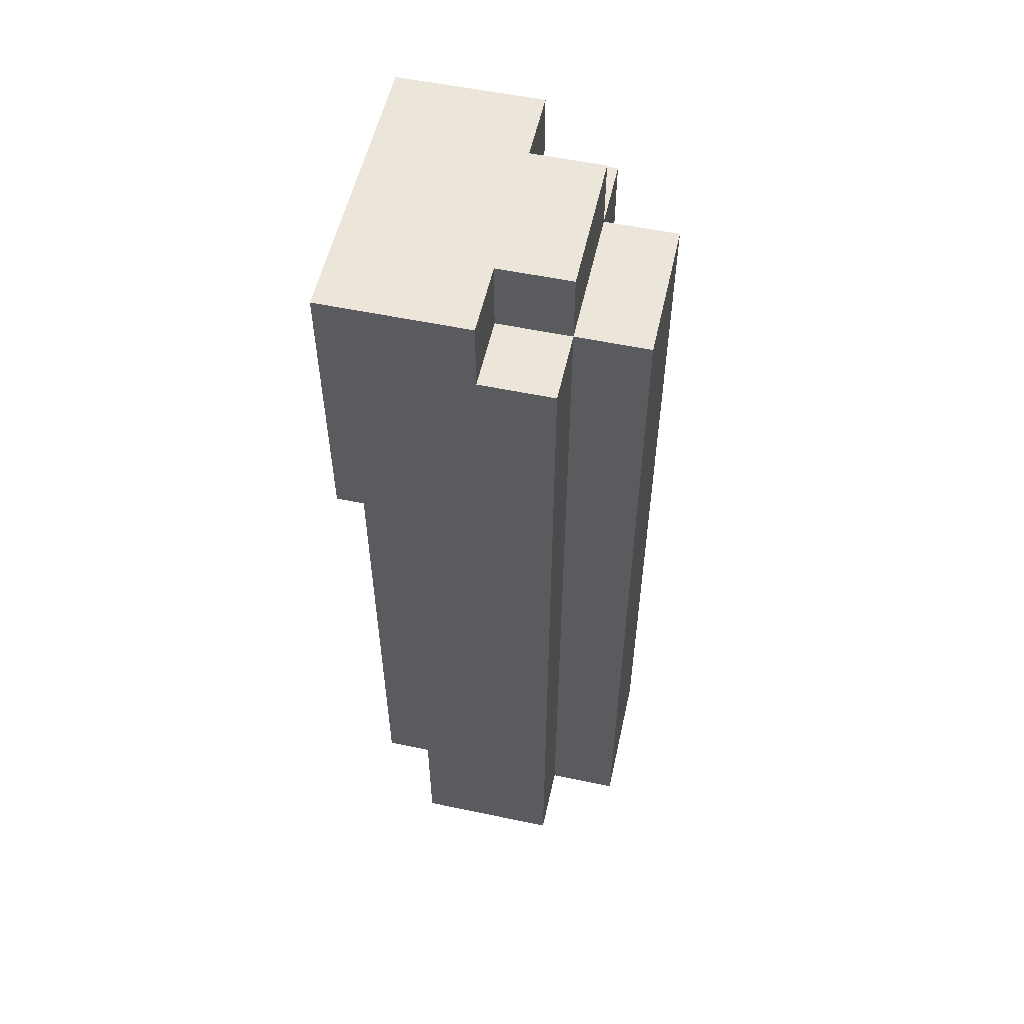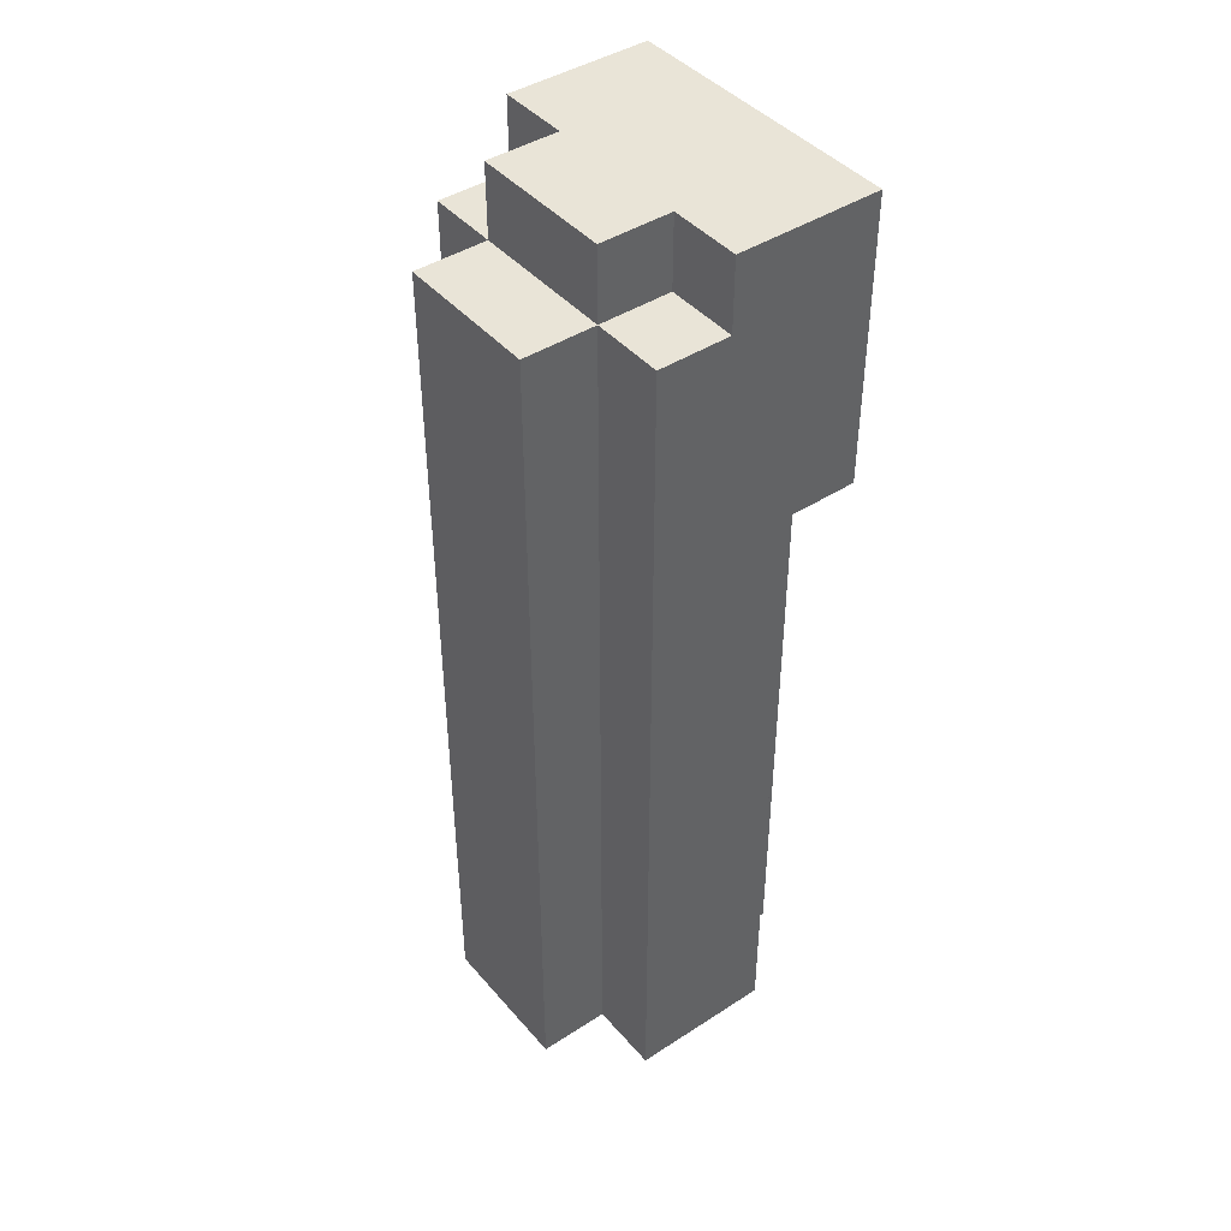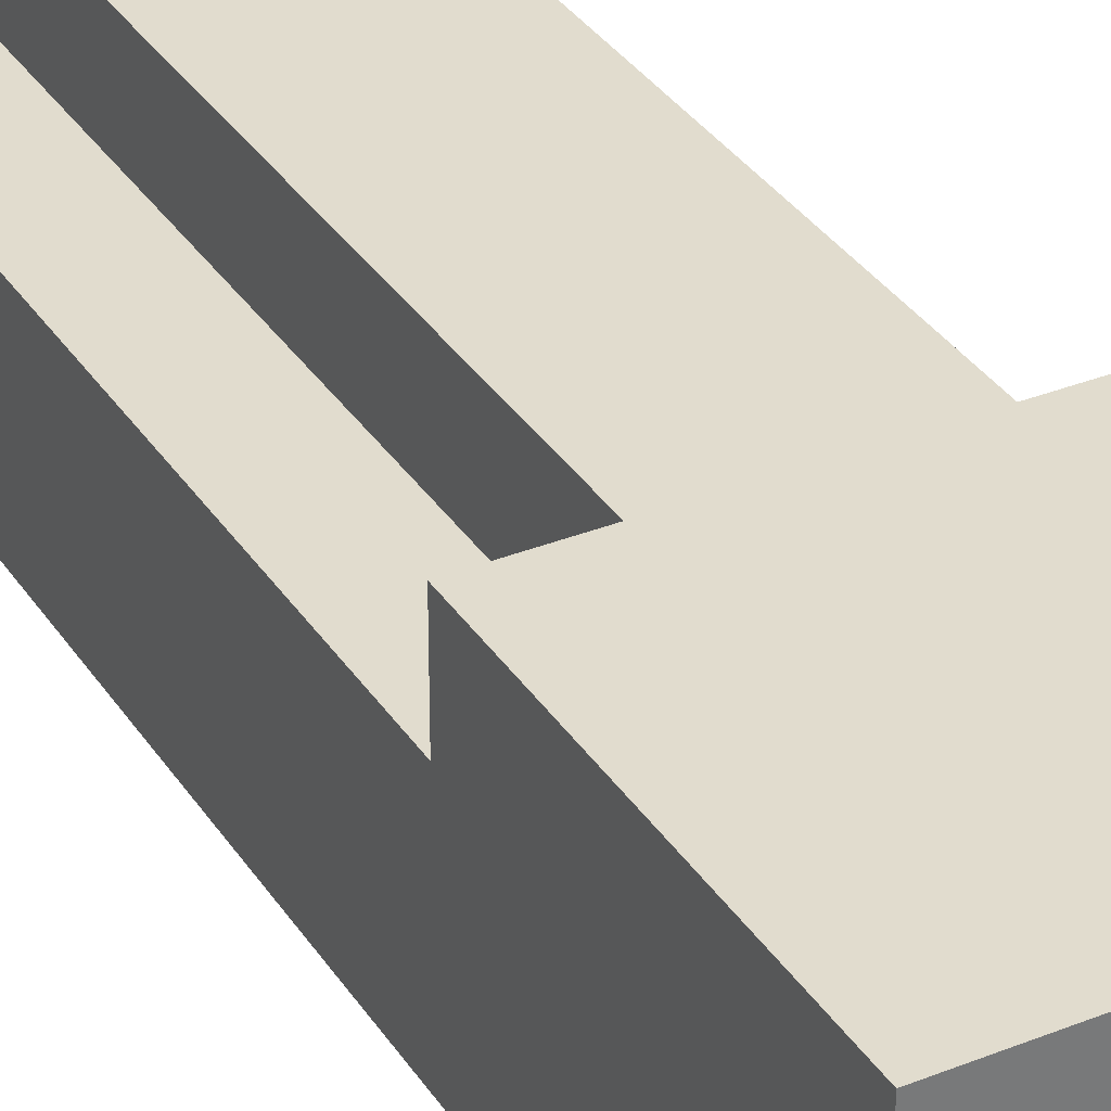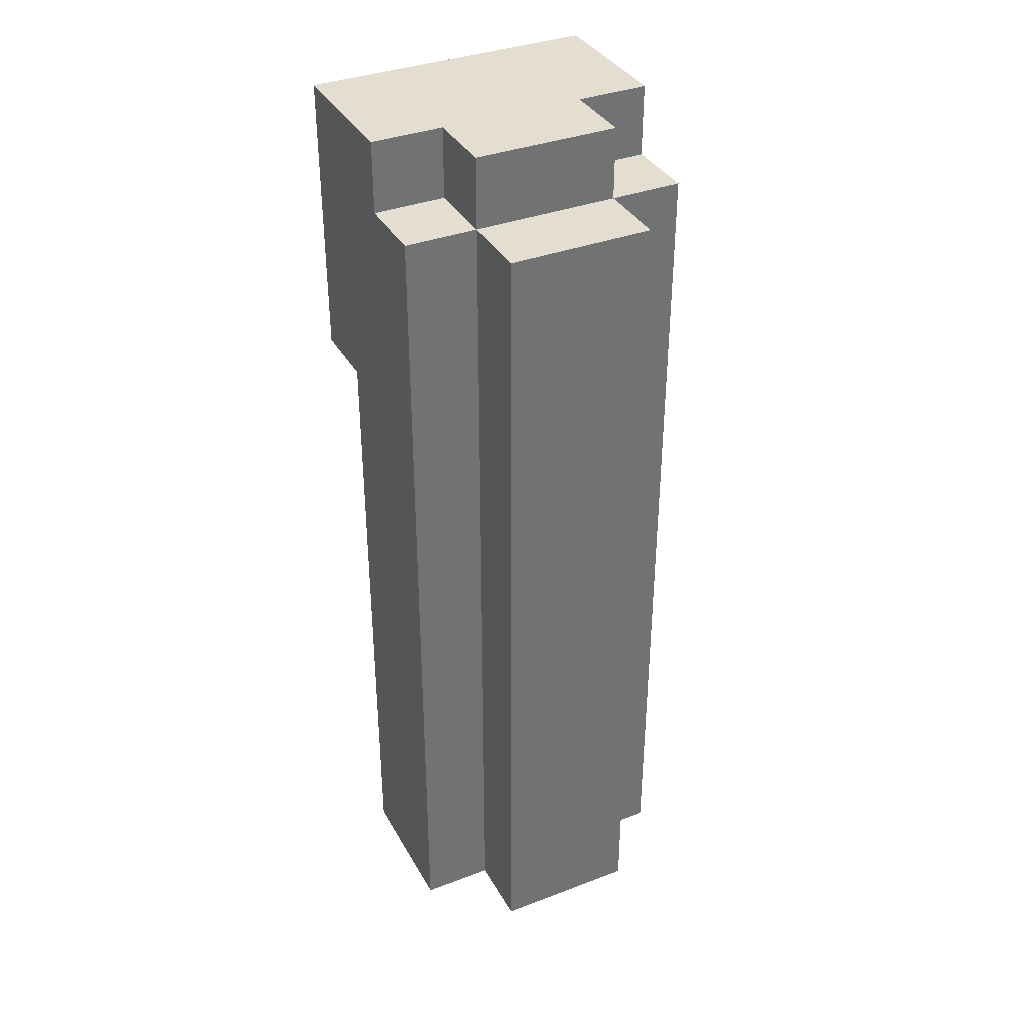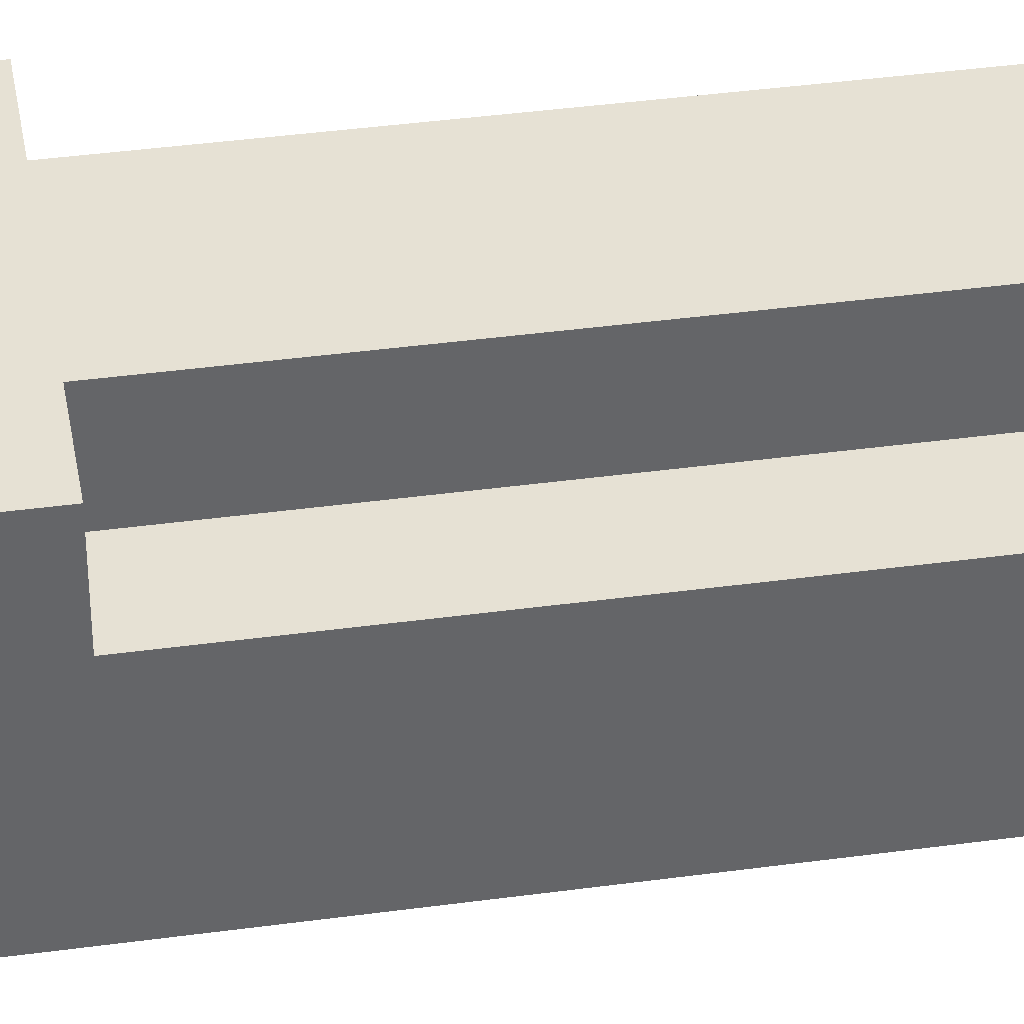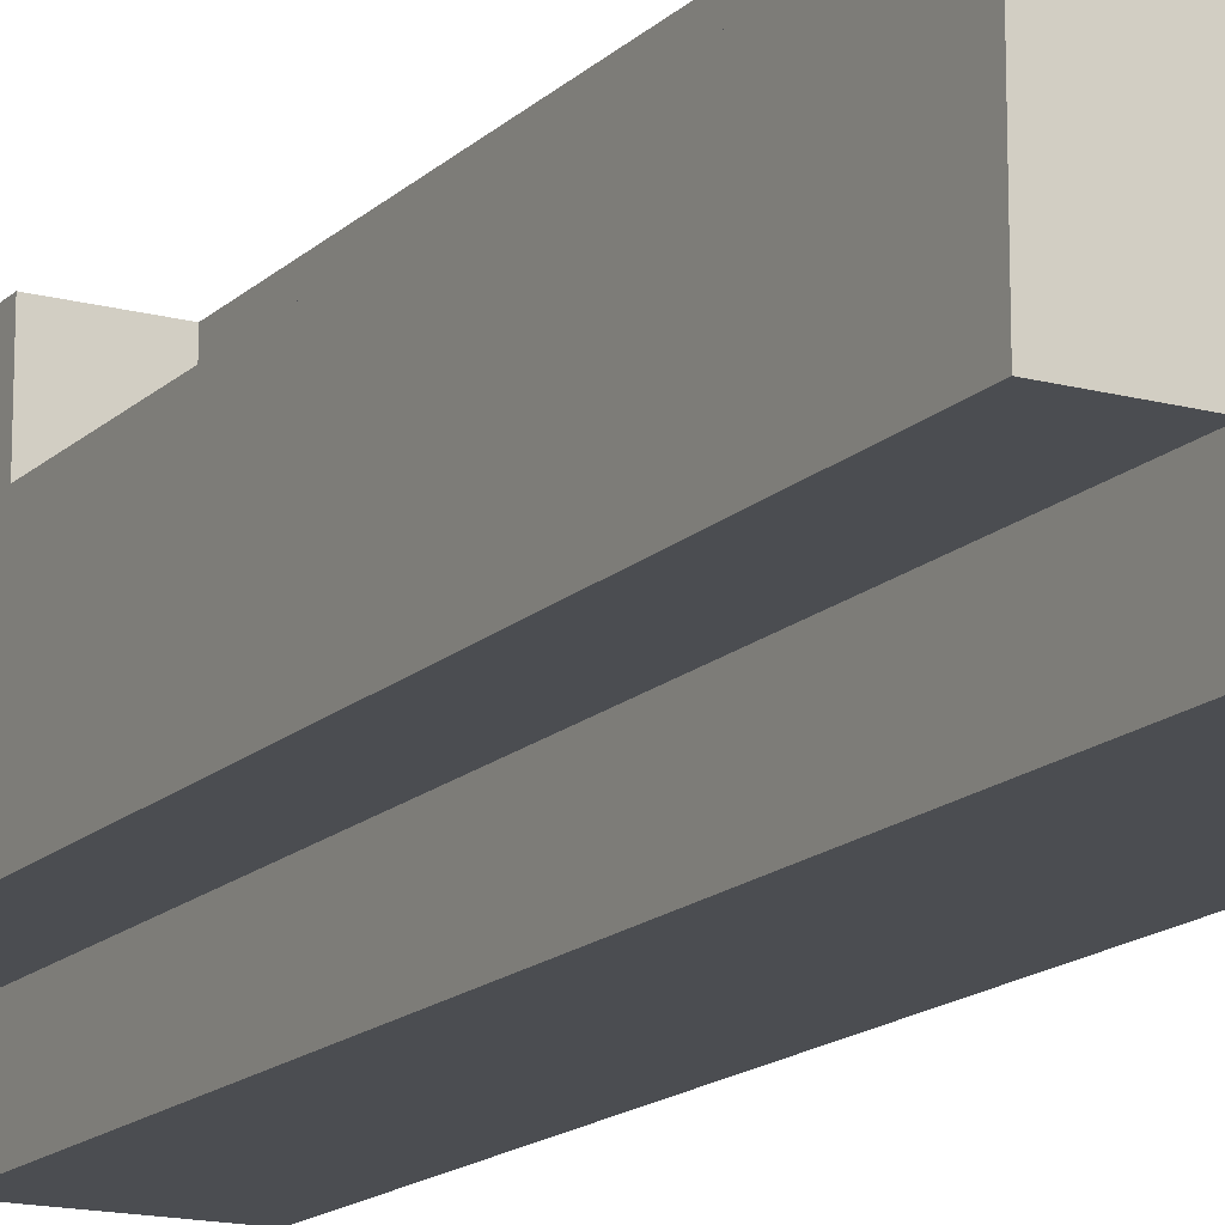
<metadata>
{"format":"obj","ext":"obj","renderer":"f3d","projection":"perspective","resolution":1024,"background":"white","views":[{"elev":55.1,"azim":102.5,"up":"+Y"},{"elev":43.3,"azim":-127.4,"up":"+Y"},{"elev":34.1,"azim":151.6,"up":"+Z"},{"elev":36.5,"azim":153.8,"up":"+Y"},{"elev":39.1,"azim":-99.7,"up":"+Z"},{"elev":-15.7,"azim":-29.1,"up":"+Z"}]}
</metadata>
<code>
o
v -0.1 -0.7 0.7
v -0.1 -0.7 0.5
v -0.1 0.2 0.8
v -0.1 0.2 0.7
v -0.1 0.4 0.7
v -0.1 0.4 0.6
v -0.1 0.5 0.7
v -0.1 0.5 0.6
v -0.1 0.5 0.5
v -0.1 0.6 0.8
v -0.1 0.6 0.6
v 0 -0.7 0.8
v 0 -0.7 0.7
v 0 -0.7 0.5
v 0 -0.7 0.4
v 0 0.2 0.8
v 0 0.2 0.7
v 0 0.5 0.6
v 0 0.5 0.5
v 0 0.5 0.4
v 0 0.6 0.6
v 0 0.6 0.5
v 0.2 -0.7 0.8
v 0.2 -0.7 0.7
v 0.2 -0.7 0.5
v 0.2 -0.7 0.4
v 0.2 0.2 0.8
v 0.2 0.2 0.7
v 0.2 0.5 0.6
v 0.2 0.5 0.5
v 0.2 0.5 0.4
v 0.2 0.6 0.6
v 0.2 0.6 0.5
v 0.3 -0.7 0.7
v 0.3 -0.7 0.5
v 0.3 0.2 0.8
v 0.3 0.2 0.7
v 0.3 0.4 0.7
v 0.3 0.4 0.6
v 0.3 0.5 0.7
v 0.3 0.5 0.6
v 0.3 0.5 0.5
v 0.3 0.6 0.8
v 0.3 0.6 0.6
v -0.1 0.2 0.8
v -0.1 0.6 0.8
v 0 -0.7 0.8
v 0 0.2 0.8
v 0 0.5 0.8
v 0 0.6 0.8
v 0.1 0.5 0.8
v 0.1 0.6 0.8
v 0.2 -0.7 0.8
v 0.2 0.2 0.8
v 0.2 0.5 0.8
v 0.2 0.6 0.8
v 0.3 0.2 0.8
v 0.3 0.6 0.8
v -0.1 -0.7 0.7
v -0.1 0.2 0.7
v 0 -0.7 0.7
v 0 0.2 0.7
v 0.2 -0.7 0.7
v 0.2 0.2 0.7
v 0.3 -0.7 0.7
v 0.3 0.2 0.7
v -0.1 0.5 0.6
v -0.1 0.6 0.6
v 0 0.5 0.6
v 0 0.6 0.6
v 0.2 0.5 0.6
v 0.2 0.6 0.6
v 0.3 0.5 0.6
v 0.3 0.6 0.6
v -0.1 -0.7 0.5
v -0.1 0.5 0.5
v 0 -0.7 0.5
v 0 0.5 0.5
v 0 0.6 0.5
v 0.2 -0.7 0.5
v 0.2 0.5 0.5
v 0.2 0.6 0.5
v 0.3 -0.7 0.5
v 0.3 0.5 0.5
v 0 -0.7 0.4
v 0 0.5 0.4
v 0.2 -0.7 0.4
v 0.2 0.5 0.4
v 0 -0.7 0.8
v 0.2 -0.7 0.8
v -0.1 -0.7 0.7
v 0 -0.7 0.7
v 0.2 -0.7 0.7
v 0.3 -0.7 0.7
v -0.1 -0.7 0.5
v 0 -0.7 0.5
v 0.2 -0.7 0.5
v 0.3 -0.7 0.5
v 0 -0.7 0.4
v 0.2 -0.7 0.4
v -0.1 0.2 0.8
v 0 0.2 0.8
v 0.2 0.2 0.8
v 0.3 0.2 0.8
v -0.1 0.2 0.7
v 0 0.2 0.7
v 0.2 0.2 0.7
v 0.3 0.2 0.7
v -0.1 0.5 0.6
v 0 0.5 0.6
v 0.2 0.5 0.6
v 0.3 0.5 0.6
v -0.1 0.5 0.5
v 0 0.5 0.5
v 0.2 0.5 0.5
v 0.3 0.5 0.5
v 0 0.5 0.4
v 0.2 0.5 0.4
v -0.1 0.6 0.8
v 0 0.6 0.8
v 0.1 0.6 0.8
v 0.2 0.6 0.8
v 0.3 0.6 0.8
v -0.1 0.6 0.6
v 0 0.6 0.6
v 0.1 0.6 0.6
v 0.2 0.6 0.6
v 0.3 0.6 0.6
v 0 0.6 0.5
v 0.2 0.6 0.5
f 4 2 1
f 5 2 4
f 5 4 3
f 6 2 5
f 7 5 3
f 7 6 5
f 8 2 6
f 8 6 7
f 9 2 8
f 10 7 3
f 10 8 7
f 11 8 10
f 16 13 12
f 17 13 16
f 19 15 14
f 20 15 19
f 21 19 18
f 22 19 21
f 23 24 27
f 27 24 28
f 25 26 30
f 30 26 31
f 29 30 32
f 32 30 33
f 34 35 37
f 37 35 38
f 36 37 38
f 38 35 39
f 36 38 40
f 38 39 40
f 39 35 41
f 40 39 41
f 41 35 42
f 36 40 43
f 40 41 43
f 43 41 44
f 48 46 45
f 49 46 48
f 50 46 49
f 51 48 47
f 51 49 48
f 51 50 49
f 52 50 51
f 53 51 47
f 54 51 53
f 55 52 51
f 55 51 54
f 56 52 55
f 57 55 54
f 57 56 55
f 58 56 57
f 61 60 59
f 62 60 61
f 65 64 63
f 66 64 65
f 67 68 69
f 69 68 70
f 71 72 73
f 73 72 74
f 75 76 77
f 77 76 78
f 78 79 81
f 81 79 82
f 80 81 83
f 83 81 84
f 85 86 87
f 87 86 88
f 92 90 89
f 93 90 92
f 95 92 91
f 96 93 92
f 96 92 95
f 97 94 93
f 97 93 96
f 98 94 97
f 99 97 96
f 100 97 99
f 105 102 101
f 106 102 105
f 107 104 103
f 108 104 107
f 109 110 113
f 113 110 114
f 111 112 115
f 115 112 116
f 114 115 117
f 117 115 118
f 119 120 124
f 120 121 125
f 124 120 125
f 121 122 126
f 125 121 126
f 122 123 127
f 126 122 127
f 127 123 128
f 125 126 129
f 126 127 129
f 129 127 130

</code>
